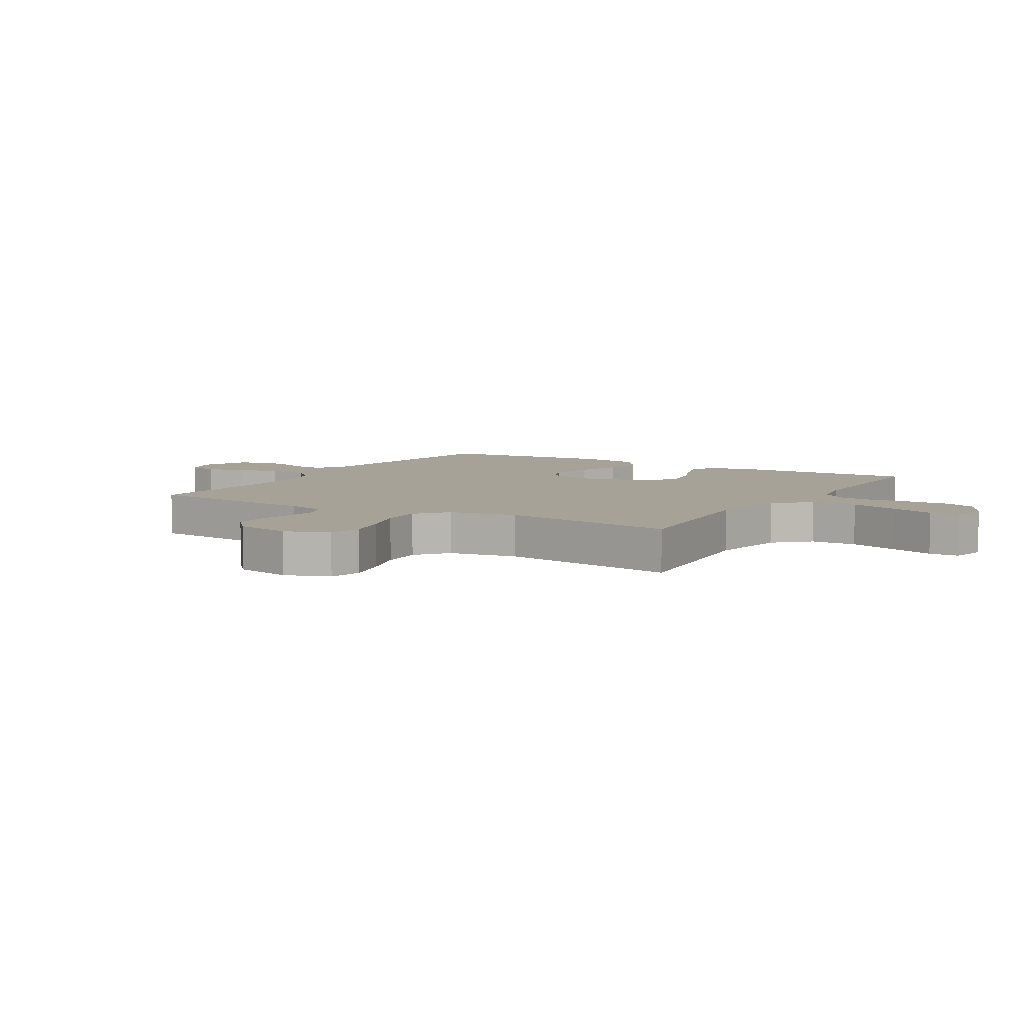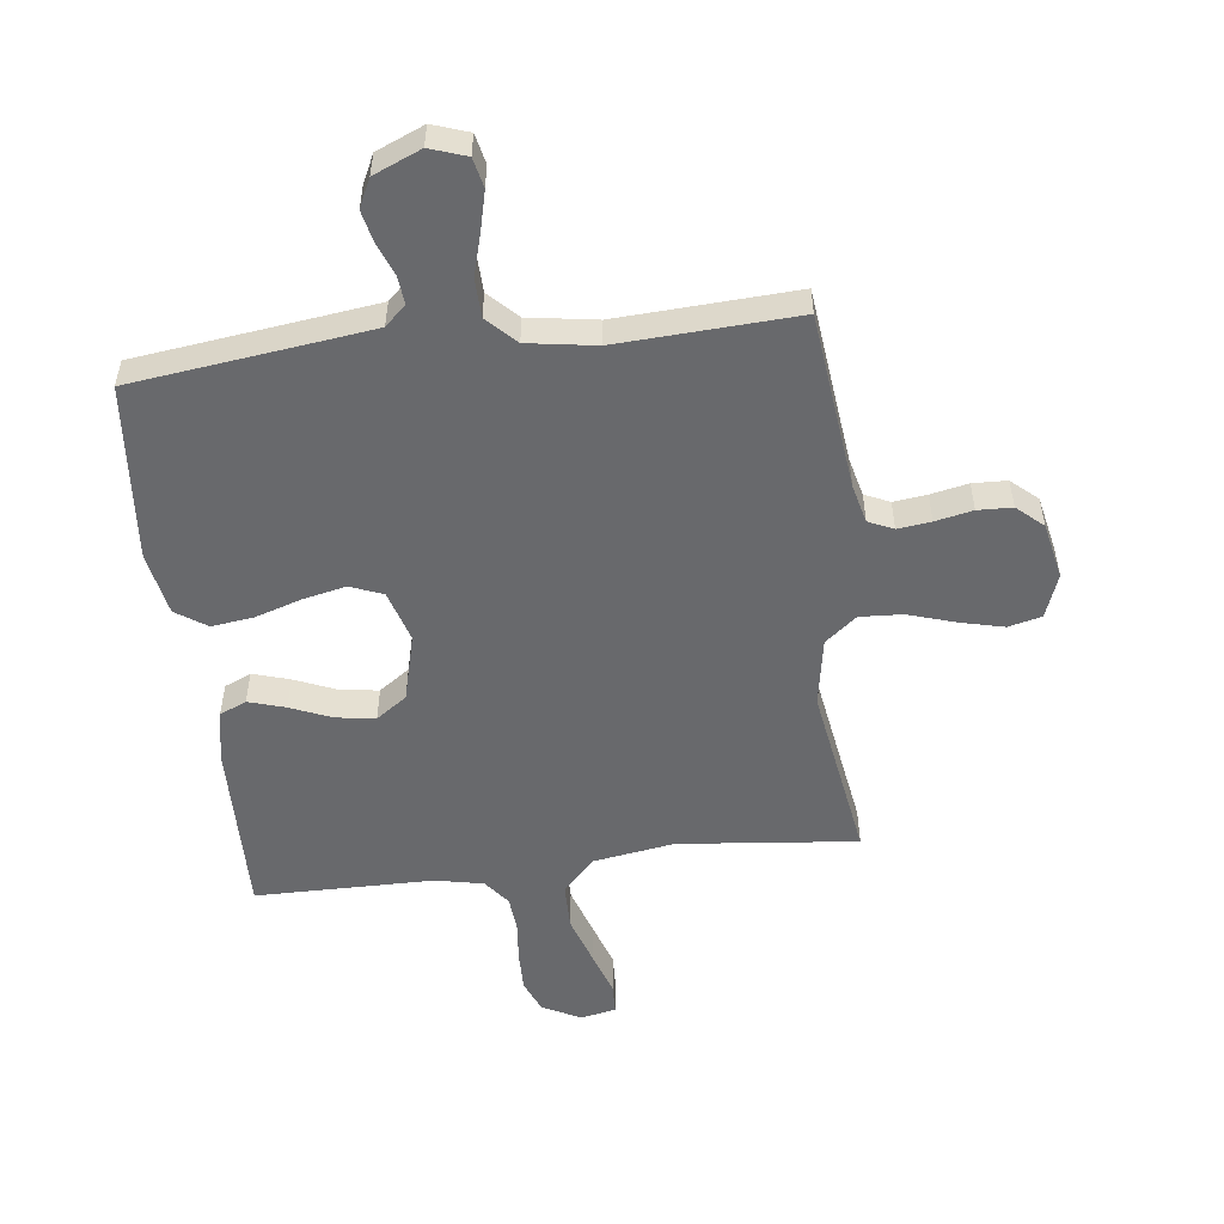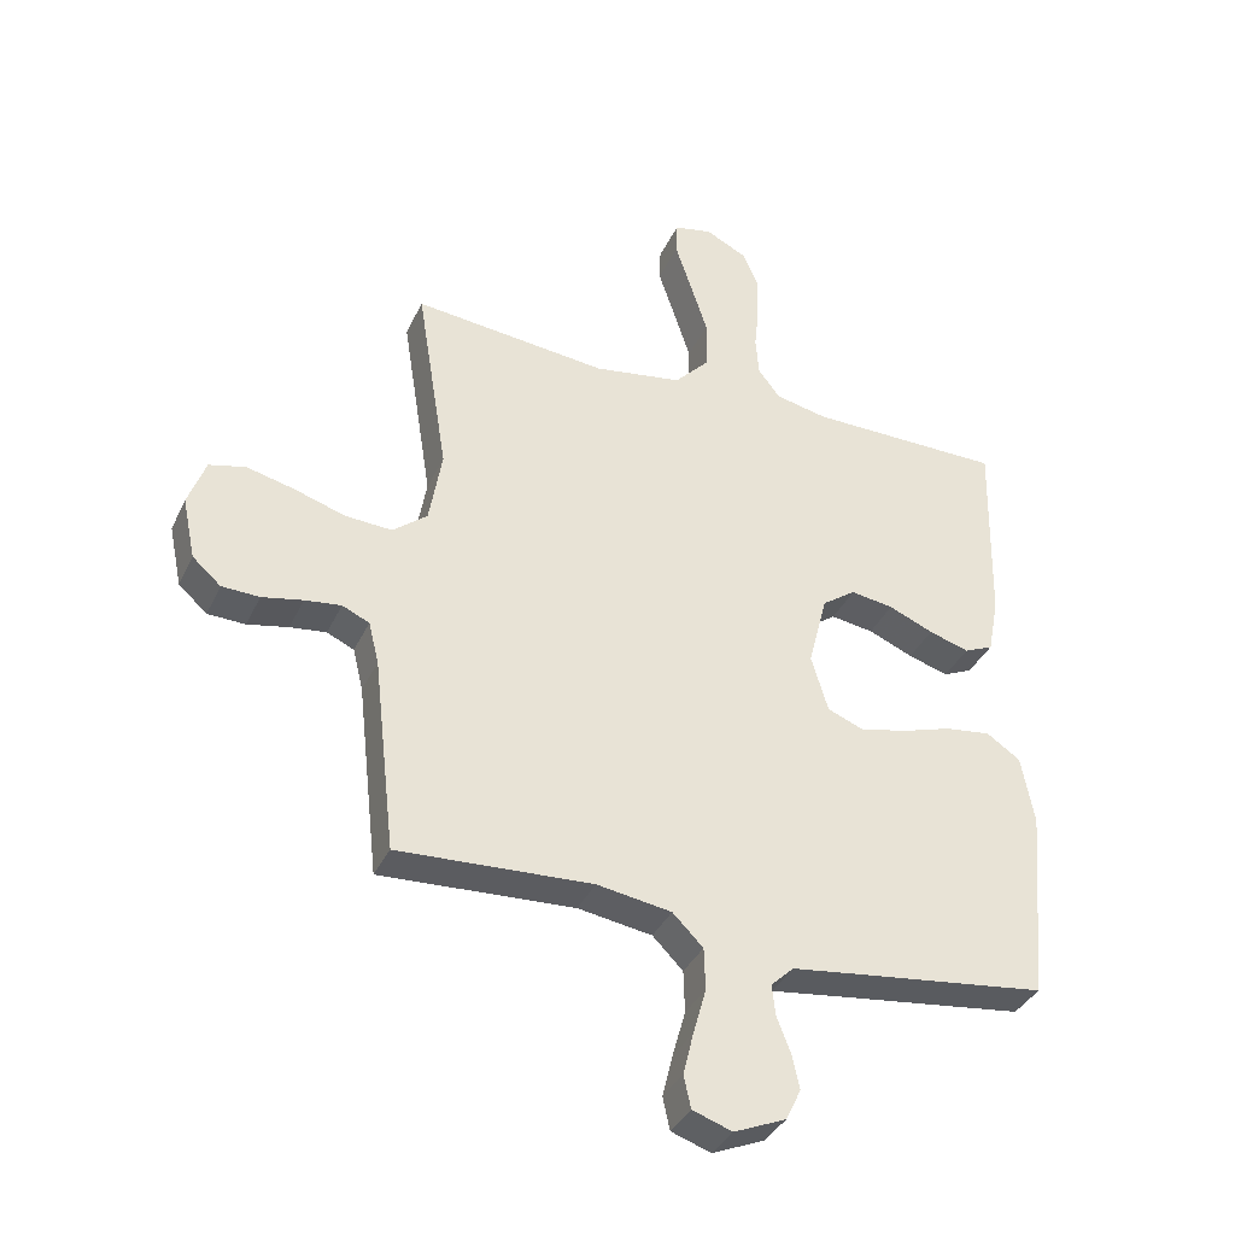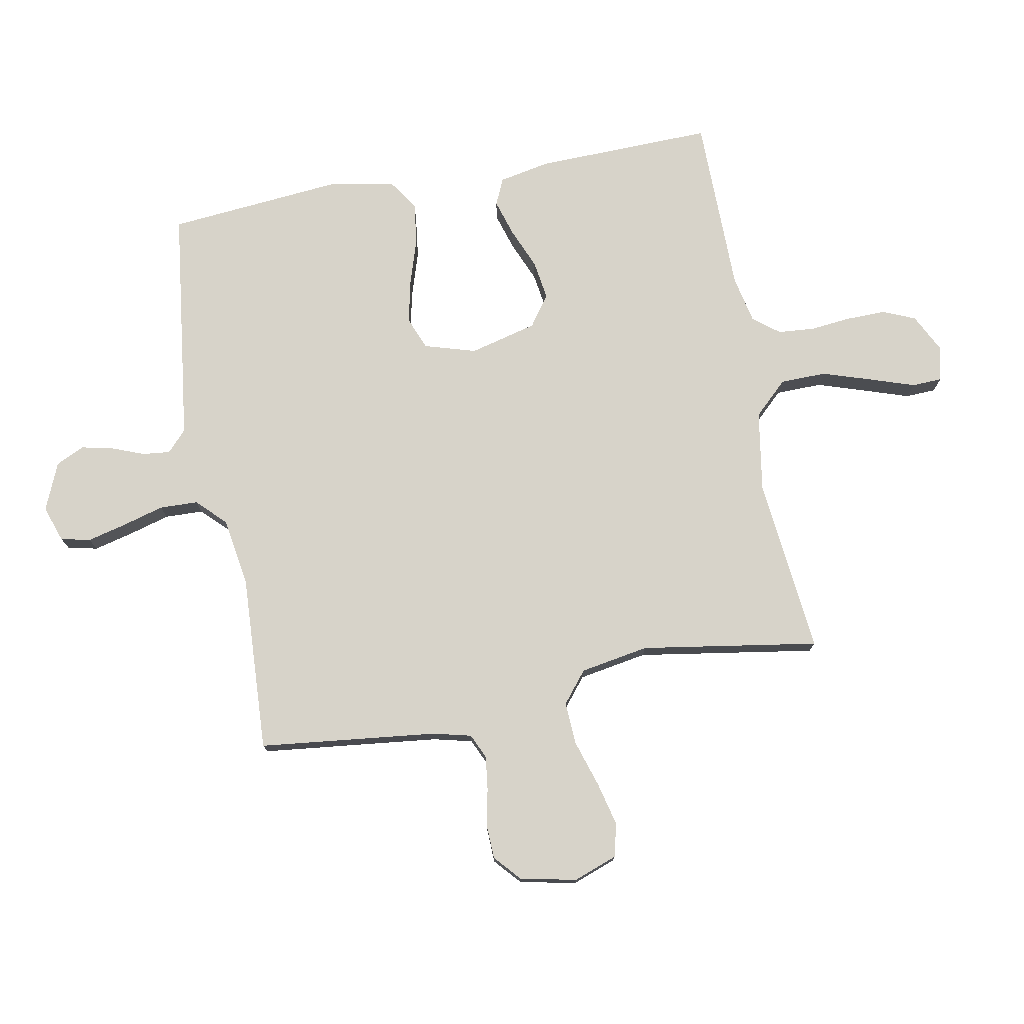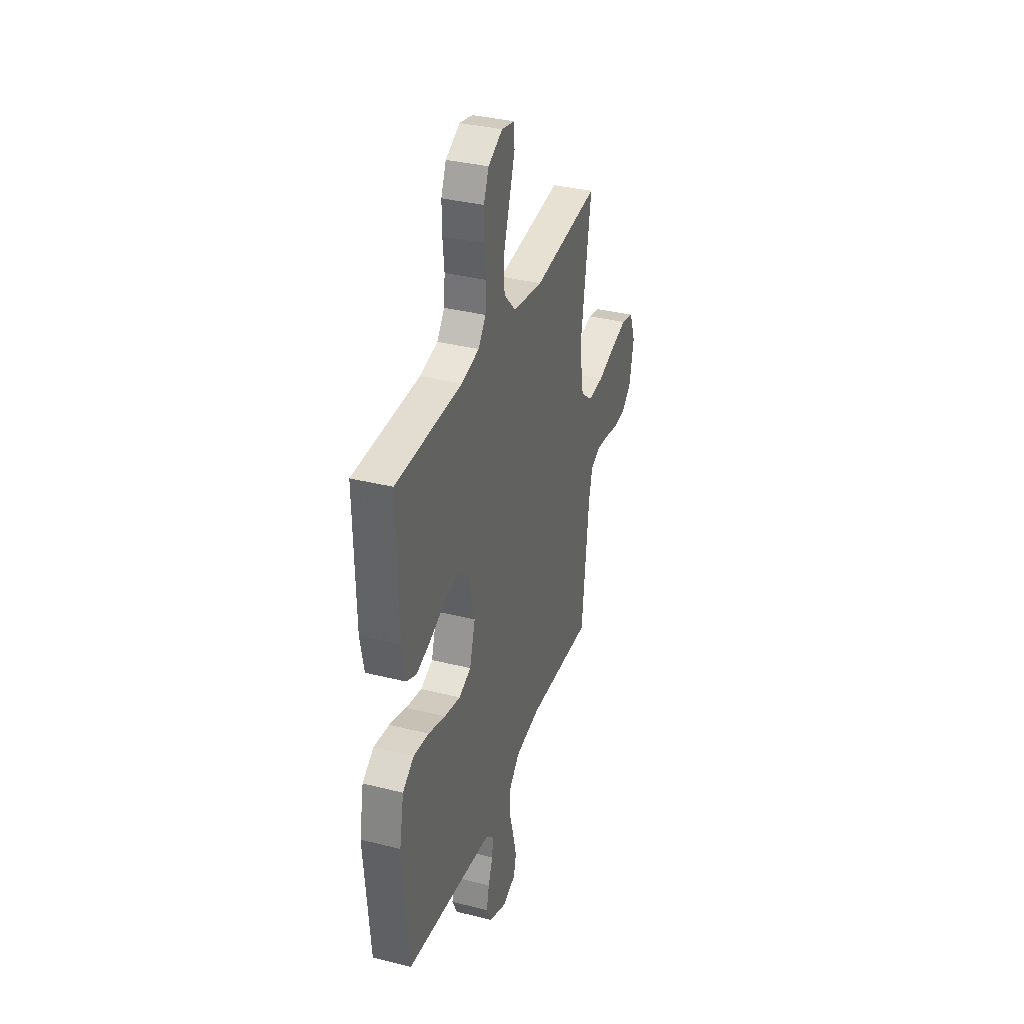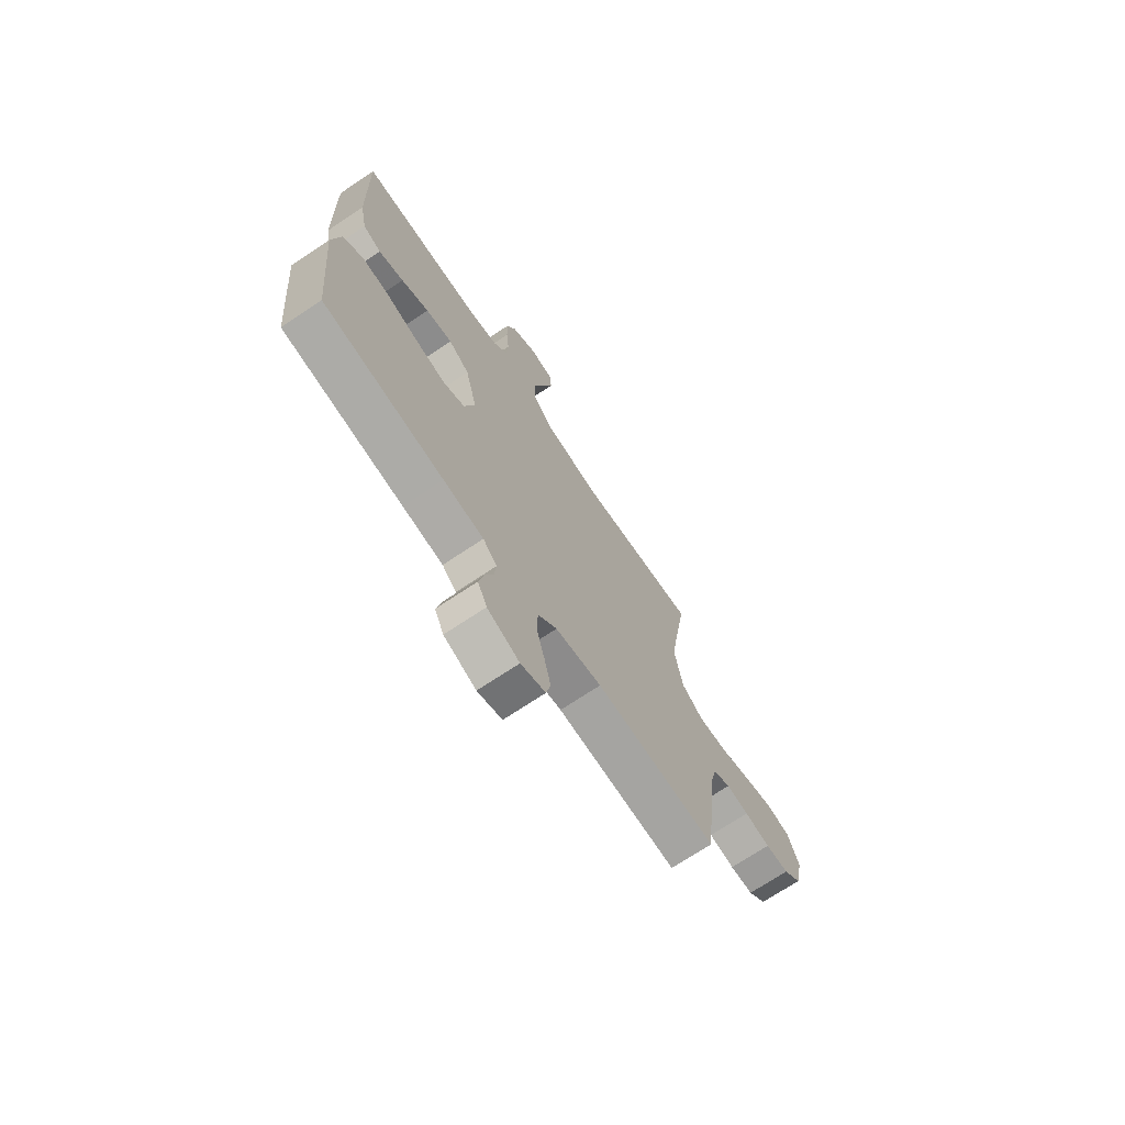
<metadata>
{"format":"obj","ext":"obj","renderer":"f3d","projection":"perspective","resolution":1024,"background":"white","views":[{"elev":6.5,"azim":-59.0,"up":"+Y"},{"elev":-52.7,"azim":-173.1,"up":"+Y"},{"elev":-36.6,"azim":-22.9,"up":"+Z"},{"elev":76.1,"azim":-100.6,"up":"+Y"},{"elev":35.0,"azim":108.5,"up":"+Z"},{"elev":-71.0,"azim":123.8,"up":"+Z"}]}
</metadata>
<code>
v -0.5 0.07 0.5
v -0.2 0.07 0.469
v -0.064 0.07 0.491
v -0.01 0.07 0.548
v -0.009 0.07 0.626
v -0.036 0.07 0.709
v -0.061 0.07 0.784
v -0.059 0.07 0.835
v 0 0.07 0.848
v 0.065 0.07 0.815
v 0.088 0.07 0.76
v 0.087 0.07 0.693
v 0.08 0.07 0.624
v 0.085 0.07 0.563
v 0.119 0.07 0.519
v 0.2 0.07 0.502
v 0.5 0.07 0.5
v 0.493 0.07 0.2
v 0.476 0.07 0.113
v 0.431 0.07 0.093
v 0.369 0.07 0.112
v 0.3 0.07 0.141
v 0.234 0.07 0.151
v 0.182 0.07 0.114
v 0.153 0.07 0
v 0.179 0.07 -0.087
v 0.234 0.07 -0.109
v 0.307 0.07 -0.093
v 0.385 0.07 -0.068
v 0.455 0.07 -0.059
v 0.507 0.07 -0.094
v 0.527 0.07 -0.2
v 0.5 0.07 -0.5
v 0.2 0.07 -0.538
v 0.1 0.07 -0.551
v 0.065 0.07 -0.584
v 0.07 0.07 -0.631
v 0.091 0.07 -0.685
v 0.103 0.07 -0.739
v 0.08 0.07 -0.787
v 0 0.07 -0.821
v -0.061 0.07 -0.8
v -0.072 0.07 -0.75
v -0.056 0.07 -0.685
v -0.036 0.07 -0.614
v -0.038 0.07 -0.549
v -0.085 0.07 -0.502
v -0.2 0.07 -0.484
v -0.5 0.07 -0.5
v -0.534 0.07 -0.2
v -0.55 0.07 -0.135
v -0.592 0.07 -0.116
v -0.648 0.07 -0.123
v -0.711 0.07 -0.136
v -0.769 0.07 -0.134
v -0.813 0.07 -0.095
v -0.833 0.07 0
v -0.806 0.07 0.074
v -0.75 0.07 0.088
v -0.676 0.07 0.07
v -0.597 0.07 0.045
v -0.525 0.07 0.041
v -0.472 0.07 0.084
v -0.452 0.07 0.2
v -0.5 0 0.5
v -0.2 0 0.469
v -0.064 0 0.491
v -0.01 0 0.548
v -0.009 0 0.626
v -0.036 0 0.709
v -0.061 0 0.784
v -0.059 0 0.835
v 0 0 0.848
v 0.065 0 0.815
v 0.088 0 0.76
v 0.087 0 0.693
v 0.08 0 0.624
v 0.085 0 0.563
v 0.119 0 0.519
v 0.2 0 0.502
v 0.5 0 0.5
v 0.493 0 0.2
v 0.476 0 0.113
v 0.431 0 0.093
v 0.369 0 0.112
v 0.3 0 0.141
v 0.234 0 0.151
v 0.182 0 0.114
v 0.153 0 0
v 0.179 0 -0.087
v 0.234 0 -0.109
v 0.307 0 -0.093
v 0.385 0 -0.068
v 0.455 0 -0.059
v 0.507 0 -0.094
v 0.527 0 -0.2
v 0.5 0 -0.5
v 0.2 0 -0.538
v 0.1 0 -0.551
v 0.065 0 -0.584
v 0.07 0 -0.631
v 0.091 0 -0.685
v 0.103 0 -0.739
v 0.08 0 -0.787
v 0 0 -0.821
v -0.061 0 -0.8
v -0.072 0 -0.75
v -0.056 0 -0.685
v -0.036 0 -0.614
v -0.038 0 -0.549
v -0.085 0 -0.502
v -0.2 0 -0.484
v -0.5 0 -0.5
v -0.534 0 -0.2
v -0.55 0 -0.135
v -0.592 0 -0.116
v -0.648 0 -0.123
v -0.711 0 -0.136
v -0.769 0 -0.134
v -0.813 0 -0.095
v -0.833 0 0
v -0.806 0 0.074
v -0.75 0 0.088
v -0.676 0 0.07
v -0.597 0 0.045
v -0.525 0 0.041
v -0.472 0 0.084
v -0.452 0 0.2
f 59 60 61
f 58 59 61
f 57 58 61
f 56 57 61
f 55 56 61
f 54 55 61
f 53 54 61
f 52 53 61 62
f 51 52 62 63
f 48 49 50
f 50 51 63
f 48 50 63
f 47 48 63
f 43 44 45
f 42 43 45
f 41 42 45
f 40 41 45
f 39 40 45
f 38 39 45
f 37 38 45
f 36 37 45 46
f 47 63 64
f 46 47 64
f 36 46 64
f 35 36 64
f 32 33 34
f 31 32 34
f 30 31 34
f 29 30 34
f 28 29 34
f 20 21 22
f 19 20 22
f 18 19 22
f 17 18 22
f 16 17 22
f 15 16 22 23
f 14 15 23 24
f 11 12 13
f 10 11 13
f 9 10 13
f 8 9 13
f 7 8 13
f 6 7 13
f 5 6 13 14
f 14 24 25
f 5 14 25
f 4 5 25
f 64 1 2
f 35 64 2
f 34 35 2
f 27 28 34
f 26 27 34
f 34 2 3
f 26 34 3
f 25 26 3
f 3 4 25
f 125 124 123
f 125 123 122
f 125 122 121
f 125 121 120
f 125 120 119
f 125 119 118
f 125 118 117
f 126 125 117 116
f 127 126 116 115
f 114 113 112
f 127 115 114
f 127 114 112
f 127 112 111
f 109 108 107
f 109 107 106
f 109 106 105
f 109 105 104
f 109 104 103
f 109 103 102
f 109 102 101
f 110 109 101 100
f 128 127 111
f 128 111 110
f 128 110 100
f 128 100 99
f 98 97 96
f 98 96 95
f 98 95 94
f 98 94 93
f 98 93 92
f 86 85 84
f 86 84 83
f 86 83 82
f 86 82 81
f 86 81 80
f 87 86 80 79
f 88 87 79 78
f 77 76 75
f 77 75 74
f 77 74 73
f 77 73 72
f 77 72 71
f 77 71 70
f 78 77 70 69
f 89 88 78
f 89 78 69
f 89 69 68
f 66 65 128
f 66 128 99
f 66 99 98
f 98 92 91
f 98 91 90
f 67 66 98
f 67 98 90
f 67 90 89
f 89 68 67
f 1 65 66 2
f 2 66 67 3
f 3 67 68 4
f 4 68 69 5
f 5 69 70 6
f 6 70 71 7
f 7 71 72 8
f 8 72 73 9
f 9 73 74 10
f 10 74 75 11
f 11 75 76 12
f 12 76 77 13
f 13 77 78 14
f 14 78 79 15
f 15 79 80 16
f 16 80 81 17
f 17 81 82 18
f 18 82 83 19
f 19 83 84 20
f 20 84 85 21
f 21 85 86 22
f 22 86 87 23
f 23 87 88 24
f 24 88 89 25
f 25 89 90 26
f 26 90 91 27
f 27 91 92 28
f 28 92 93 29
f 29 93 94 30
f 30 94 95 31
f 31 95 96 32
f 32 96 97 33
f 33 97 98 34
f 34 98 99 35
f 35 99 100 36
f 36 100 101 37
f 37 101 102 38
f 38 102 103 39
f 39 103 104 40
f 40 104 105 41
f 41 105 106 42
f 42 106 107 43
f 43 107 108 44
f 44 108 109 45
f 45 109 110 46
f 46 110 111 47
f 47 111 112 48
f 48 112 113 49
f 49 113 114 50
f 50 114 115 51
f 51 115 116 52
f 52 116 117 53
f 53 117 118 54
f 54 118 119 55
f 55 119 120 56
f 56 120 121 57
f 57 121 122 58
f 58 122 123 59
f 59 123 124 60
f 60 124 125 61
f 61 125 126 62
f 62 126 127 63
f 63 127 128 64
f 64 128 65 1

</code>
